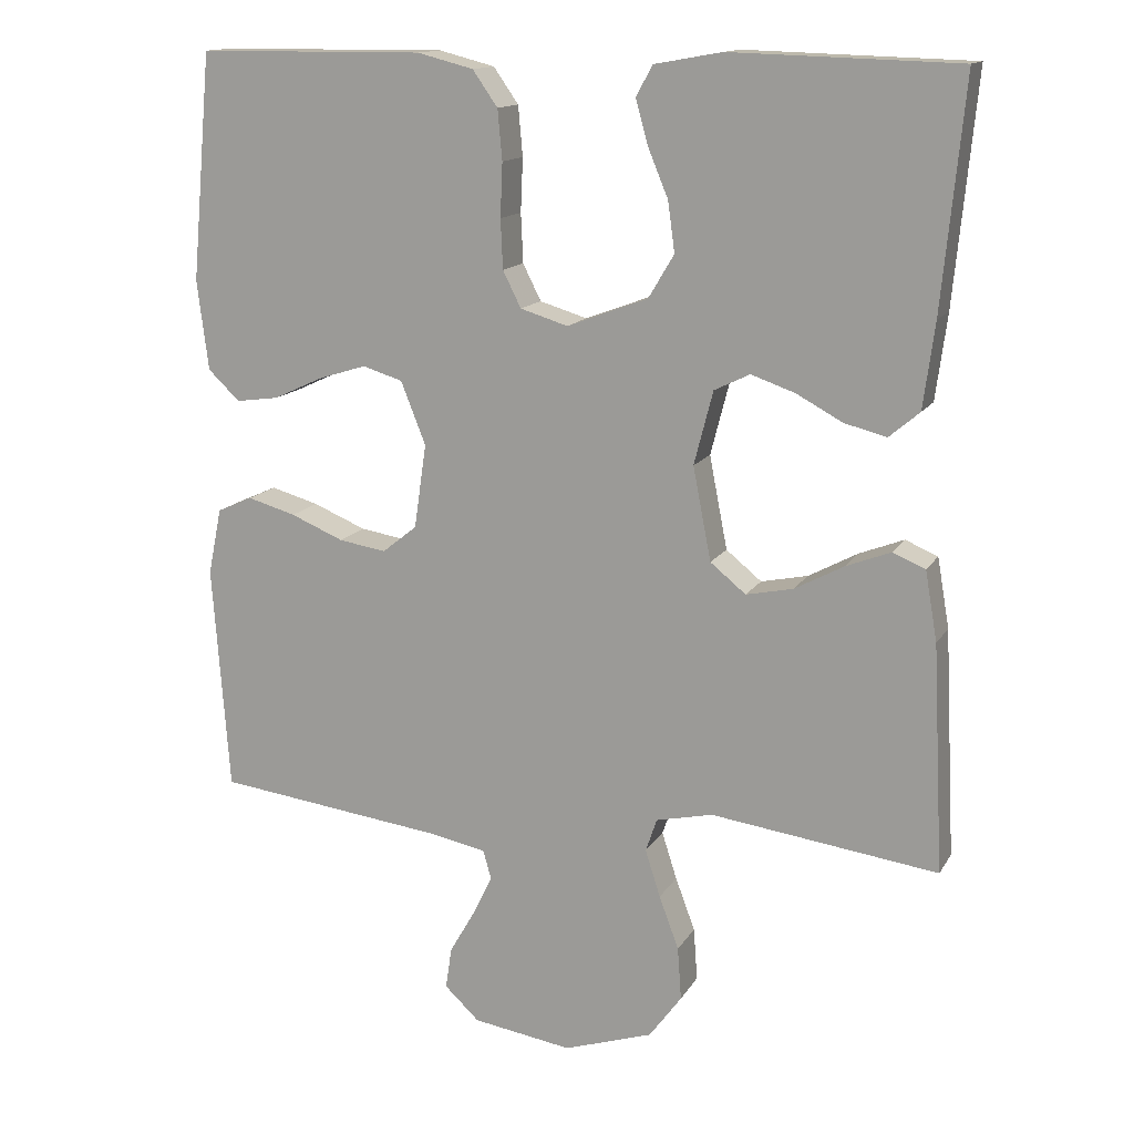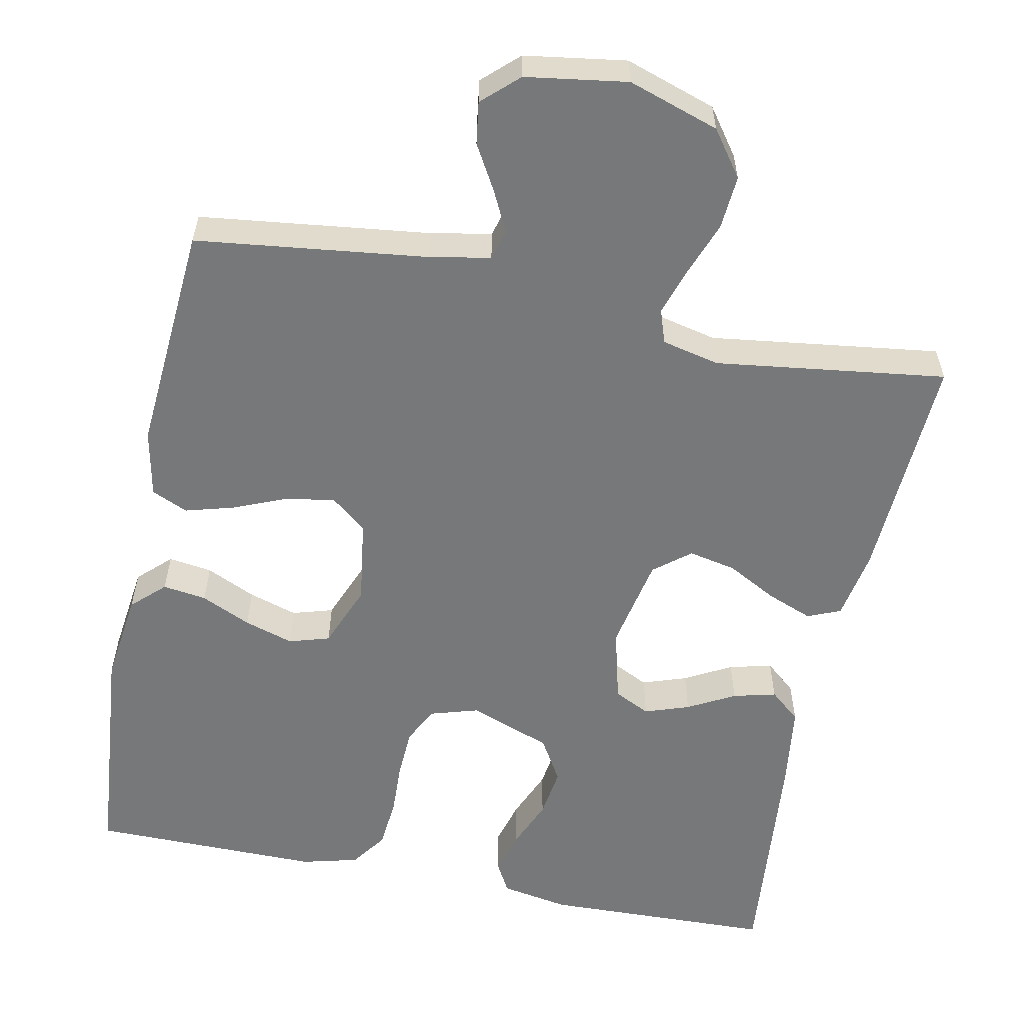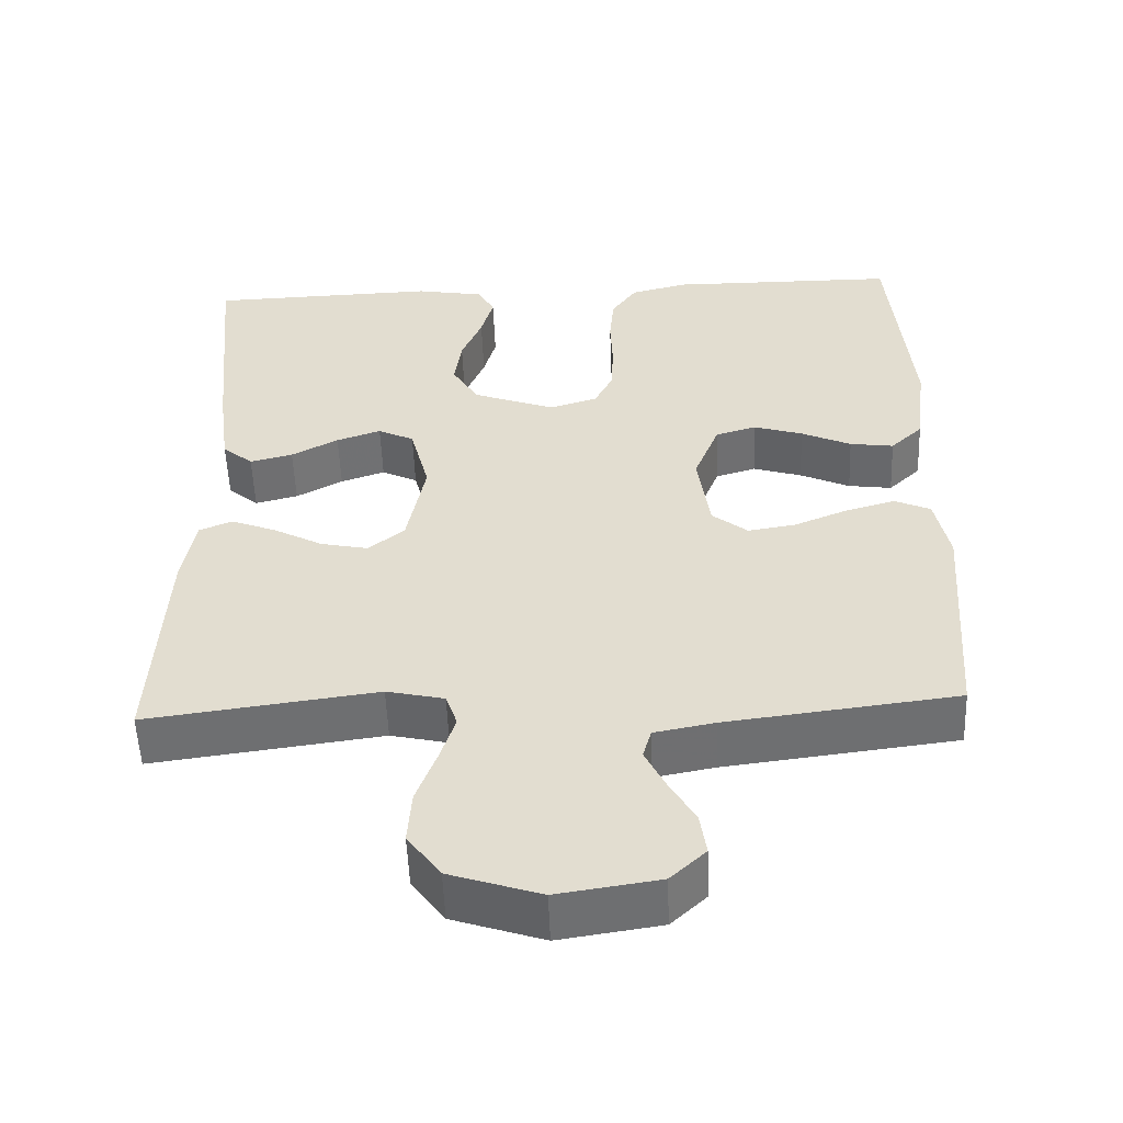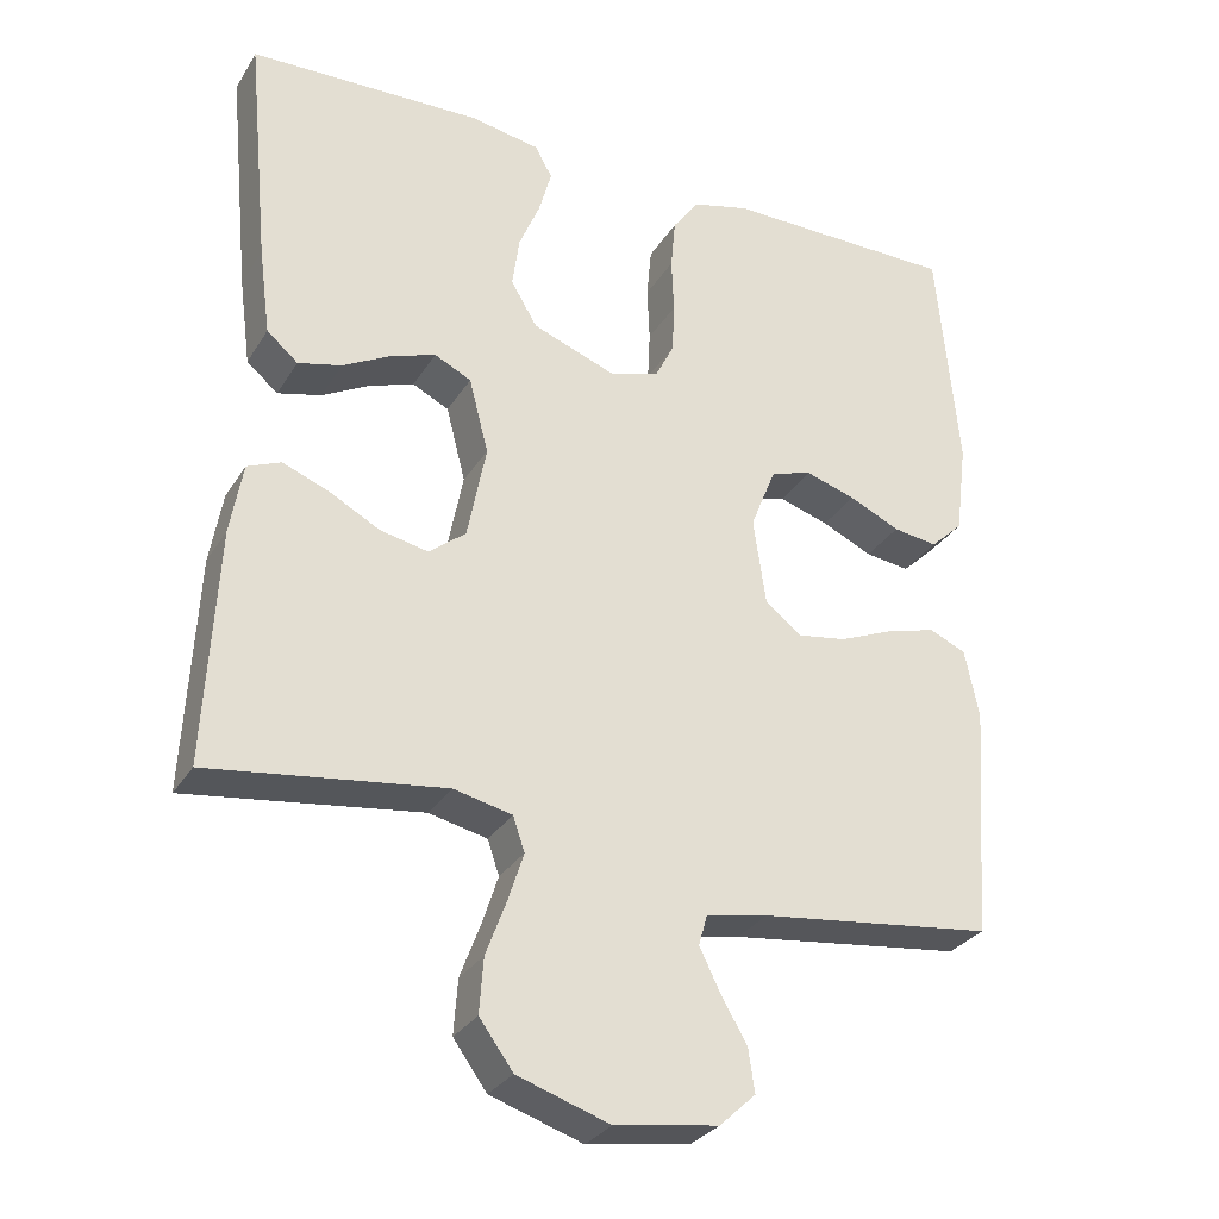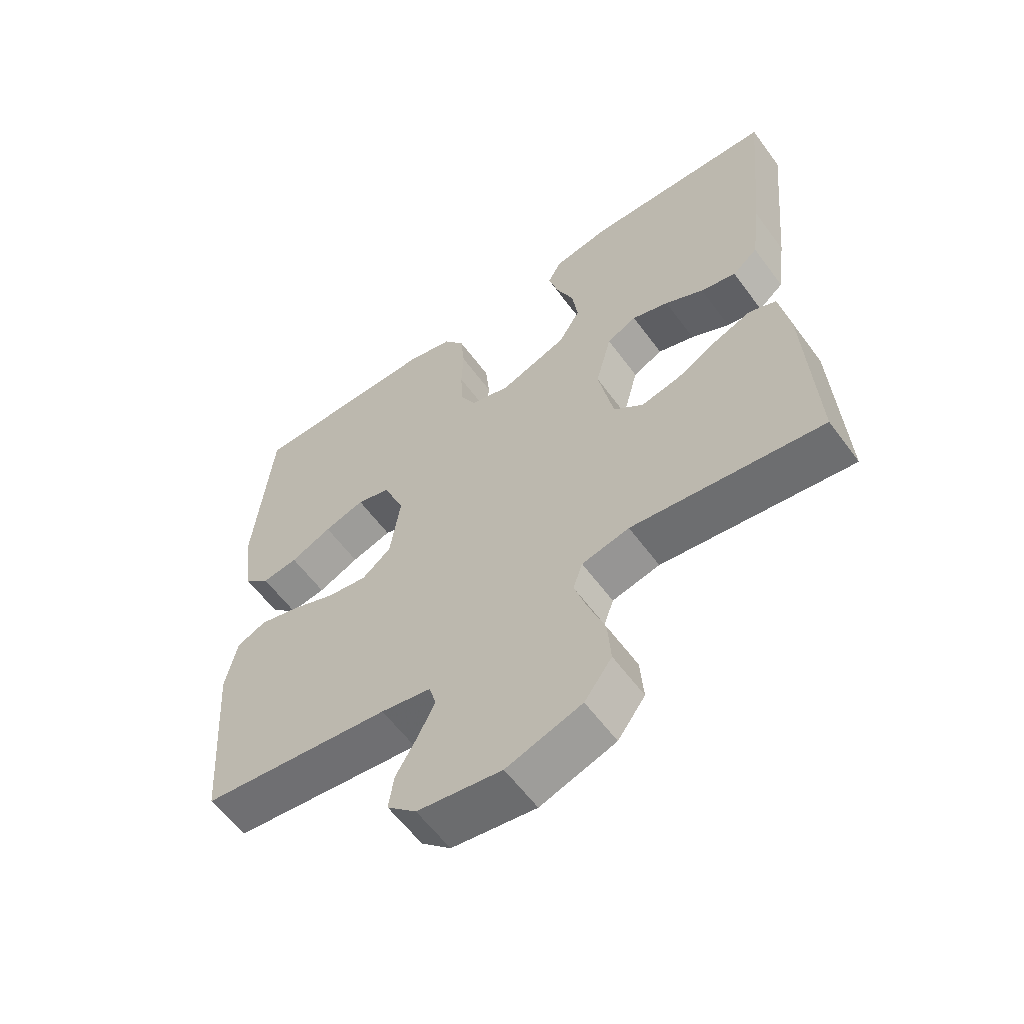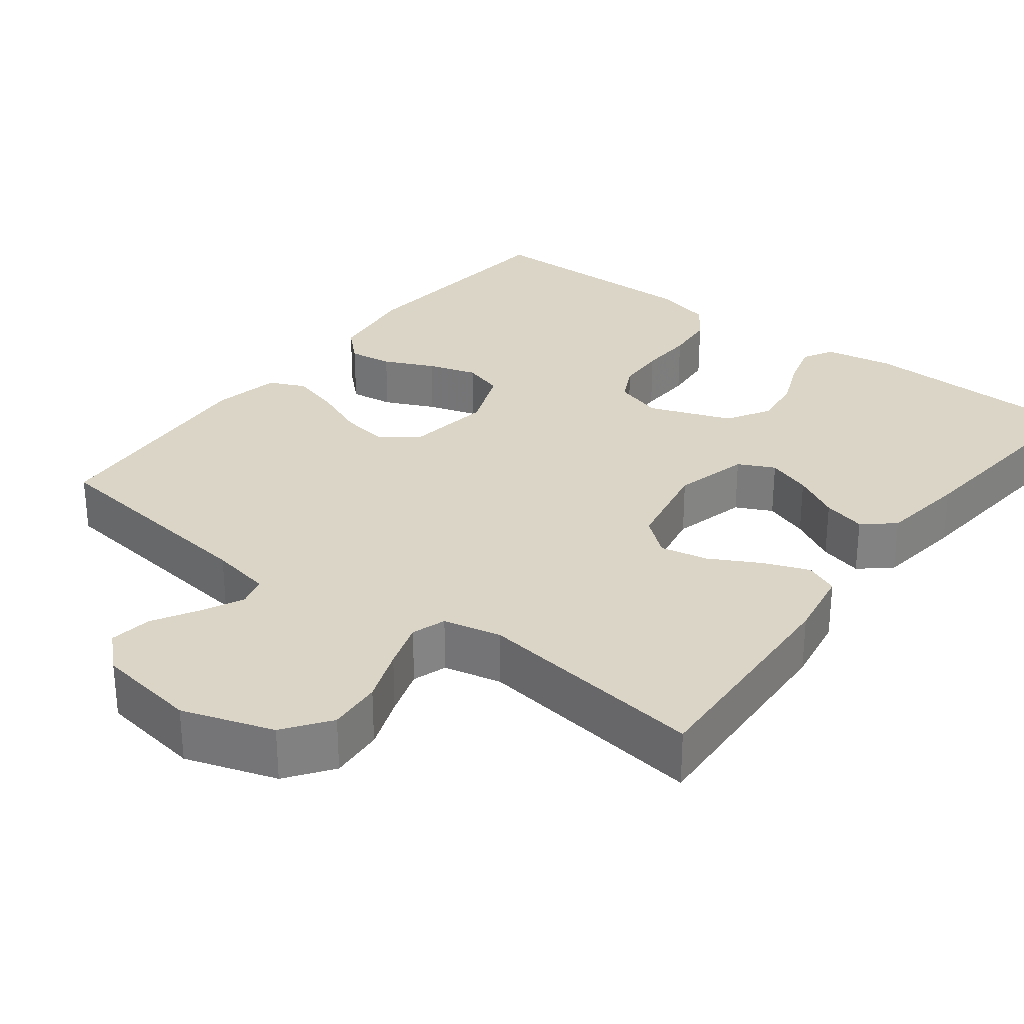
<metadata>
{"format":"obj","ext":"obj","renderer":"f3d","projection":"perspective","resolution":1024,"background":"white","views":[{"elev":14.2,"azim":-159.5,"up":"+Z"},{"elev":-57.4,"azim":168.5,"up":"+Y"},{"elev":-53.8,"azim":2.2,"up":"+Z"},{"elev":-30.0,"azim":-26.3,"up":"+Z"},{"elev":-59.6,"azim":-143.8,"up":"+Z"},{"elev":29.6,"azim":-142.6,"up":"+Y"}]}
</metadata>
<code>
v -0.5 0.07 -0.5
v -0.485 0.07 -0.2
v -0.469 0.07 -0.108
v -0.426 0.07 -0.09
v -0.367 0.07 -0.113
v -0.302 0.07 -0.148
v -0.24 0.07 -0.161
v -0.193 0.07 -0.123
v -0.169 0.07 0
v -0.194 0.07 0.097
v -0.241 0.07 0.12
v -0.299 0.07 0.1
v -0.36 0.07 0.067
v -0.416 0.07 0.053
v -0.456 0.07 0.087
v -0.471 0.07 0.2
v -0.5 0.07 0.5
v -0.2 0.07 0.509
v -0.111 0.07 0.493
v -0.089 0.07 0.453
v -0.105 0.07 0.395
v -0.132 0.07 0.33
v -0.141 0.07 0.264
v -0.107 0.07 0.207
v 0 0.07 0.167
v 0.063 0.07 0.186
v 0.087 0.07 0.234
v 0.09 0.07 0.299
v 0.087 0.07 0.37
v 0.093 0.07 0.436
v 0.126 0.07 0.483
v 0.2 0.07 0.502
v 0.5 0.07 0.5
v 0.527 0.07 0.2
v 0.512 0.07 0.081
v 0.47 0.07 0.041
v 0.413 0.07 0.049
v 0.348 0.07 0.079
v 0.284 0.07 0.099
v 0.231 0.07 0.083
v 0.198 0.07 0
v 0.214 0.07 -0.111
v 0.26 0.07 -0.148
v 0.323 0.07 -0.138
v 0.393 0.07 -0.109
v 0.457 0.07 -0.091
v 0.504 0.07 -0.112
v 0.522 0.07 -0.2
v 0.5 0.07 -0.5
v 0.2 0.07 -0.537
v 0.121 0.07 -0.552
v 0.11 0.07 -0.591
v 0.136 0.07 -0.644
v 0.17 0.07 -0.703
v 0.178 0.07 -0.758
v 0.132 0.07 -0.801
v 0 0.07 -0.821
v -0.118 0.07 -0.782
v -0.161 0.07 -0.723
v -0.156 0.07 -0.653
v -0.13 0.07 -0.583
v -0.11 0.07 -0.521
v -0.125 0.07 -0.477
v -0.2 0.07 -0.46
v -0.5 0 -0.5
v -0.485 0 -0.2
v -0.469 0 -0.108
v -0.426 0 -0.09
v -0.367 0 -0.113
v -0.302 0 -0.148
v -0.24 0 -0.161
v -0.193 0 -0.123
v -0.169 0 0
v -0.194 0 0.097
v -0.241 0 0.12
v -0.299 0 0.1
v -0.36 0 0.067
v -0.416 0 0.053
v -0.456 0 0.087
v -0.471 0 0.2
v -0.5 0 0.5
v -0.2 0 0.509
v -0.111 0 0.493
v -0.089 0 0.453
v -0.105 0 0.395
v -0.132 0 0.33
v -0.141 0 0.264
v -0.107 0 0.207
v 0 0 0.167
v 0.063 0 0.186
v 0.087 0 0.234
v 0.09 0 0.299
v 0.087 0 0.37
v 0.093 0 0.436
v 0.126 0 0.483
v 0.2 0 0.502
v 0.5 0 0.5
v 0.527 0 0.2
v 0.512 0 0.081
v 0.47 0 0.041
v 0.413 0 0.049
v 0.348 0 0.079
v 0.284 0 0.099
v 0.231 0 0.083
v 0.198 0 0
v 0.214 0 -0.111
v 0.26 0 -0.148
v 0.323 0 -0.138
v 0.393 0 -0.109
v 0.457 0 -0.091
v 0.504 0 -0.112
v 0.522 0 -0.2
v 0.5 0 -0.5
v 0.2 0 -0.537
v 0.121 0 -0.552
v 0.11 0 -0.591
v 0.136 0 -0.644
v 0.17 0 -0.703
v 0.178 0 -0.758
v 0.132 0 -0.801
v 0 0 -0.821
v -0.118 0 -0.782
v -0.161 0 -0.723
v -0.156 0 -0.653
v -0.13 0 -0.583
v -0.11 0 -0.521
v -0.125 0 -0.477
v -0.2 0 -0.46
f 59 60 61
f 58 59 61
f 57 58 61
f 56 57 61
f 55 56 61
f 54 55 61
f 53 54 61
f 52 53 61 62
f 51 52 62 63
f 48 49 50
f 47 48 50
f 46 47 50
f 45 46 50
f 44 45 50
f 50 51 63
f 44 50 63
f 43 44 63
f 36 37 38
f 35 36 38
f 34 35 38
f 33 34 38
f 32 33 38
f 31 32 38
f 30 31 38
f 29 30 38
f 28 29 38
f 27 28 38 39
f 26 27 39 40
f 20 21 22
f 19 20 22
f 18 19 22
f 17 18 22
f 16 17 22
f 15 16 22
f 14 15 22
f 13 14 22
f 12 13 22
f 11 12 22 23
f 10 11 23 24
f 4 5 6
f 3 4 6
f 2 3 6
f 1 2 6
f 64 1 6
f 64 6 7
f 64 7 8
f 63 64 8
f 43 63 8
f 42 43 8
f 41 42 8 9
f 41 9 10
f 40 41 10
f 26 40 10
f 25 26 10
f 10 24 25
f 125 124 123
f 125 123 122
f 125 122 121
f 125 121 120
f 125 120 119
f 125 119 118
f 125 118 117
f 126 125 117 116
f 127 126 116 115
f 114 113 112
f 114 112 111
f 114 111 110
f 114 110 109
f 114 109 108
f 127 115 114
f 127 114 108
f 127 108 107
f 102 101 100
f 102 100 99
f 102 99 98
f 102 98 97
f 102 97 96
f 102 96 95
f 102 95 94
f 102 94 93
f 102 93 92
f 103 102 92 91
f 104 103 91 90
f 86 85 84
f 86 84 83
f 86 83 82
f 86 82 81
f 86 81 80
f 86 80 79
f 86 79 78
f 86 78 77
f 86 77 76
f 87 86 76 75
f 88 87 75 74
f 70 69 68
f 70 68 67
f 70 67 66
f 70 66 65
f 70 65 128
f 71 70 128
f 72 71 128
f 72 128 127
f 72 127 107
f 72 107 106
f 73 72 106 105
f 74 73 105
f 74 105 104
f 74 104 90
f 74 90 89
f 89 88 74
f 1 65 66 2
f 2 66 67 3
f 3 67 68 4
f 4 68 69 5
f 5 69 70 6
f 6 70 71 7
f 7 71 72 8
f 8 72 73 9
f 9 73 74 10
f 10 74 75 11
f 11 75 76 12
f 12 76 77 13
f 13 77 78 14
f 14 78 79 15
f 15 79 80 16
f 16 80 81 17
f 17 81 82 18
f 18 82 83 19
f 19 83 84 20
f 20 84 85 21
f 21 85 86 22
f 22 86 87 23
f 23 87 88 24
f 24 88 89 25
f 25 89 90 26
f 26 90 91 27
f 27 91 92 28
f 28 92 93 29
f 29 93 94 30
f 30 94 95 31
f 31 95 96 32
f 32 96 97 33
f 33 97 98 34
f 34 98 99 35
f 35 99 100 36
f 36 100 101 37
f 37 101 102 38
f 38 102 103 39
f 39 103 104 40
f 40 104 105 41
f 41 105 106 42
f 42 106 107 43
f 43 107 108 44
f 44 108 109 45
f 45 109 110 46
f 46 110 111 47
f 47 111 112 48
f 48 112 113 49
f 49 113 114 50
f 50 114 115 51
f 51 115 116 52
f 52 116 117 53
f 53 117 118 54
f 54 118 119 55
f 55 119 120 56
f 56 120 121 57
f 57 121 122 58
f 58 122 123 59
f 59 123 124 60
f 60 124 125 61
f 61 125 126 62
f 62 126 127 63
f 63 127 128 64
f 64 128 65 1

</code>
